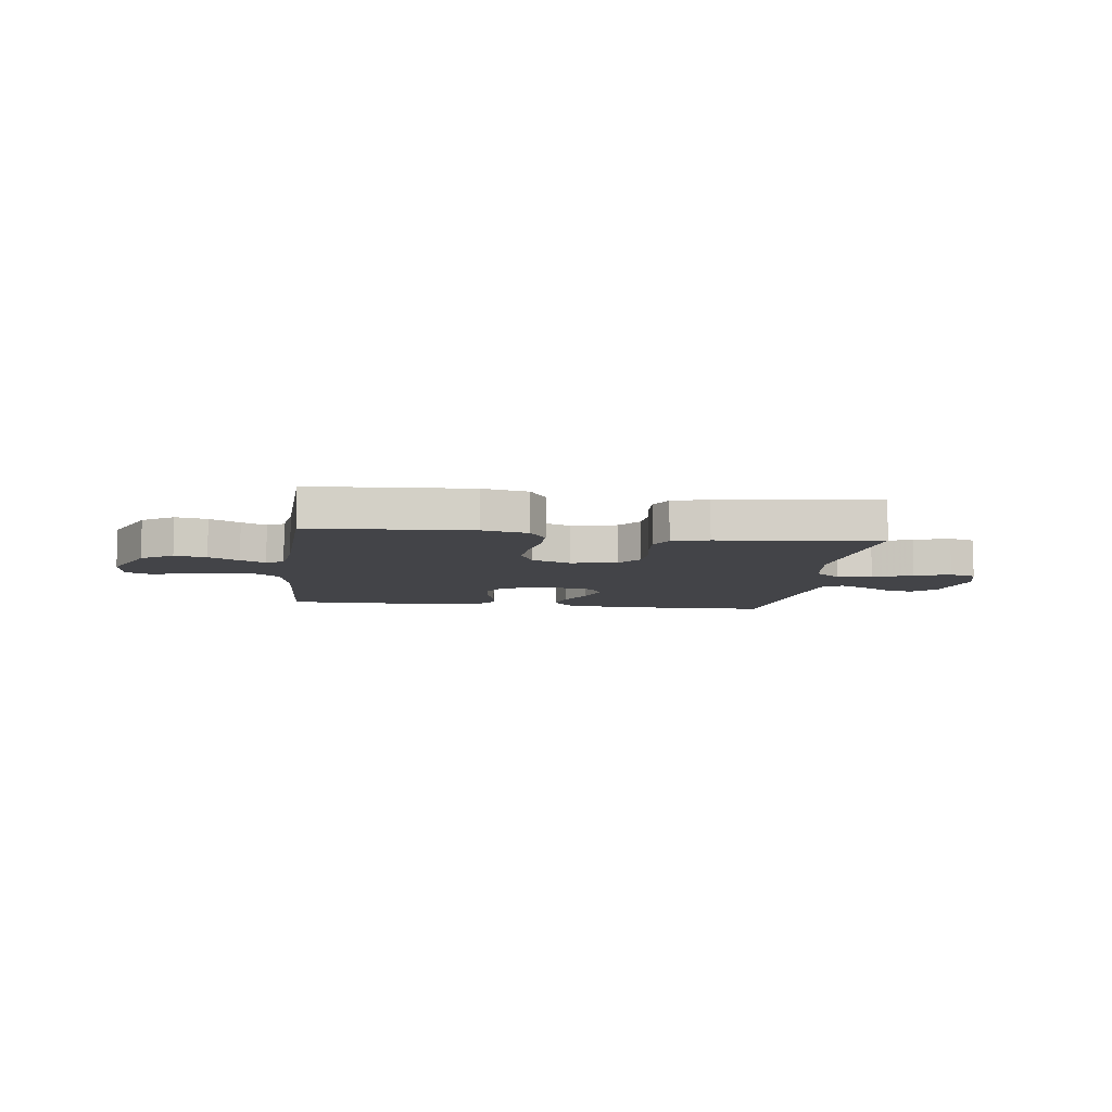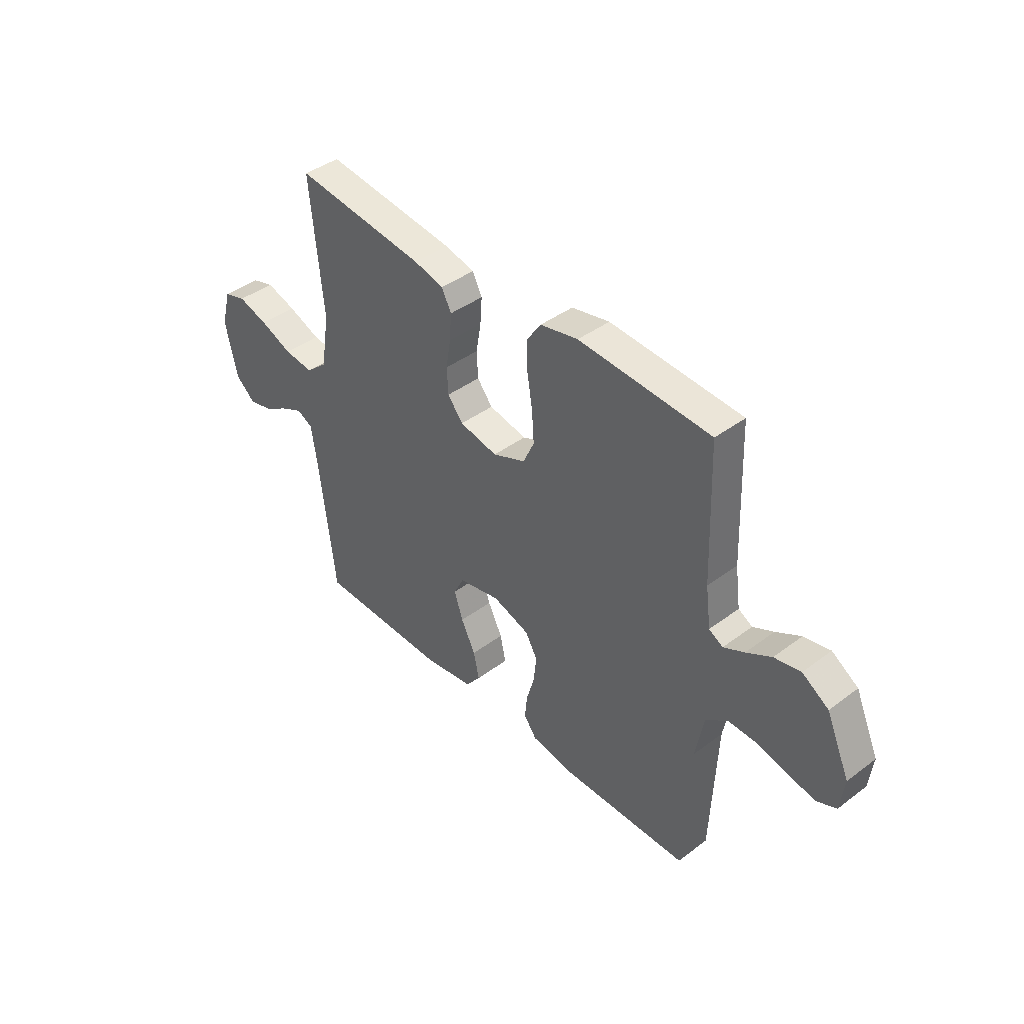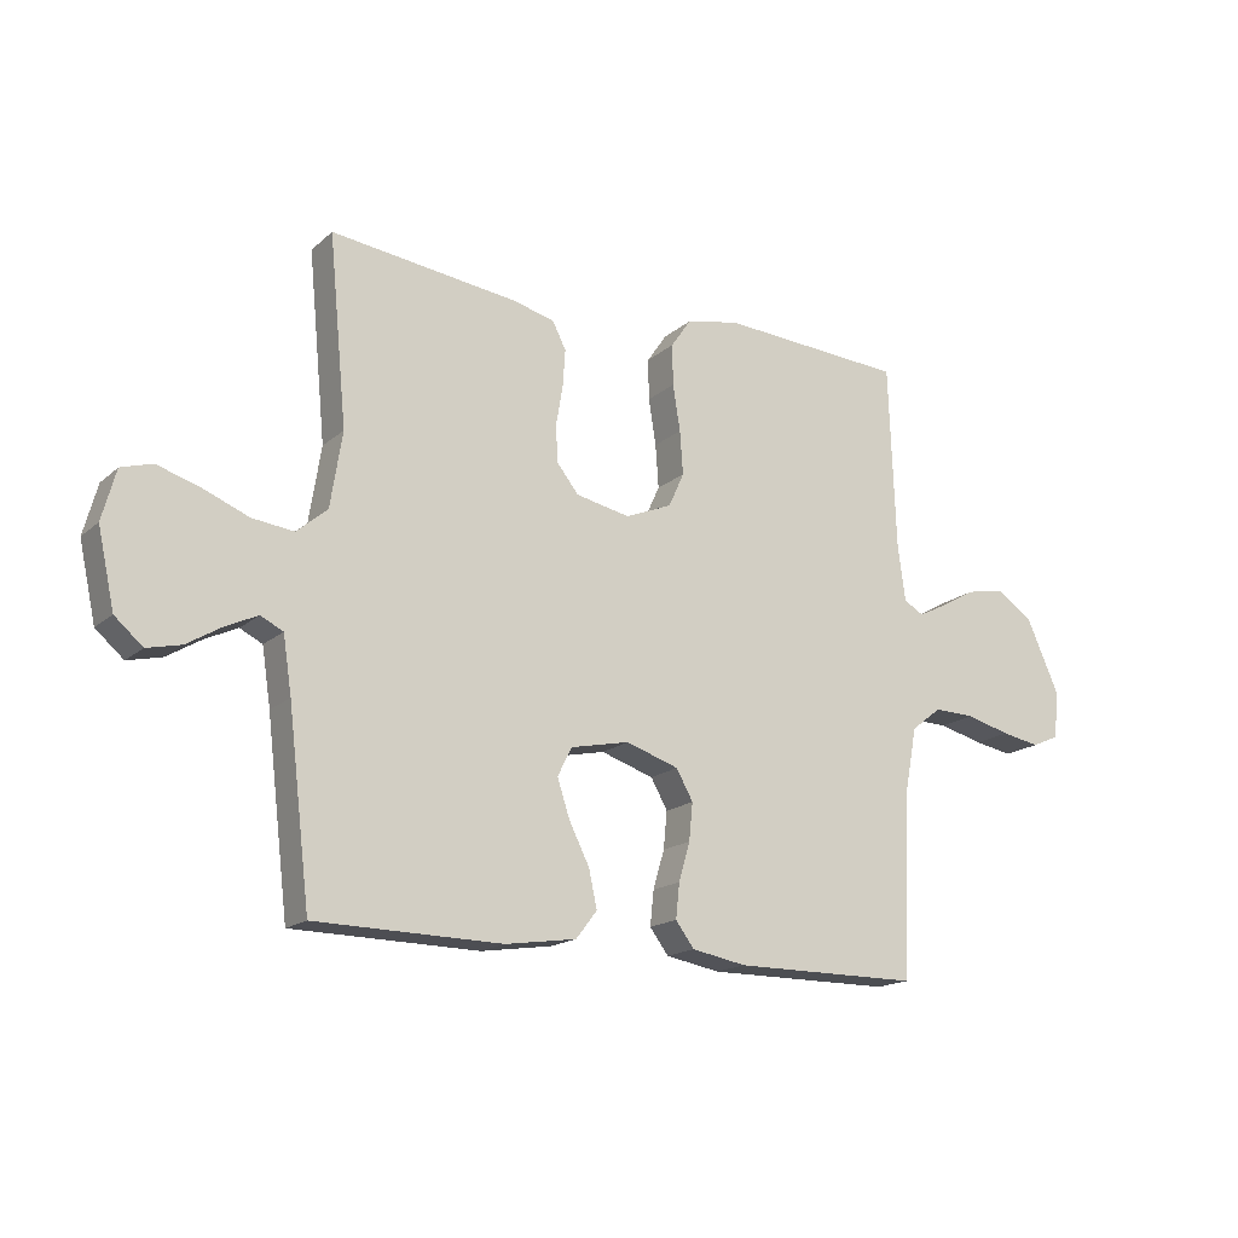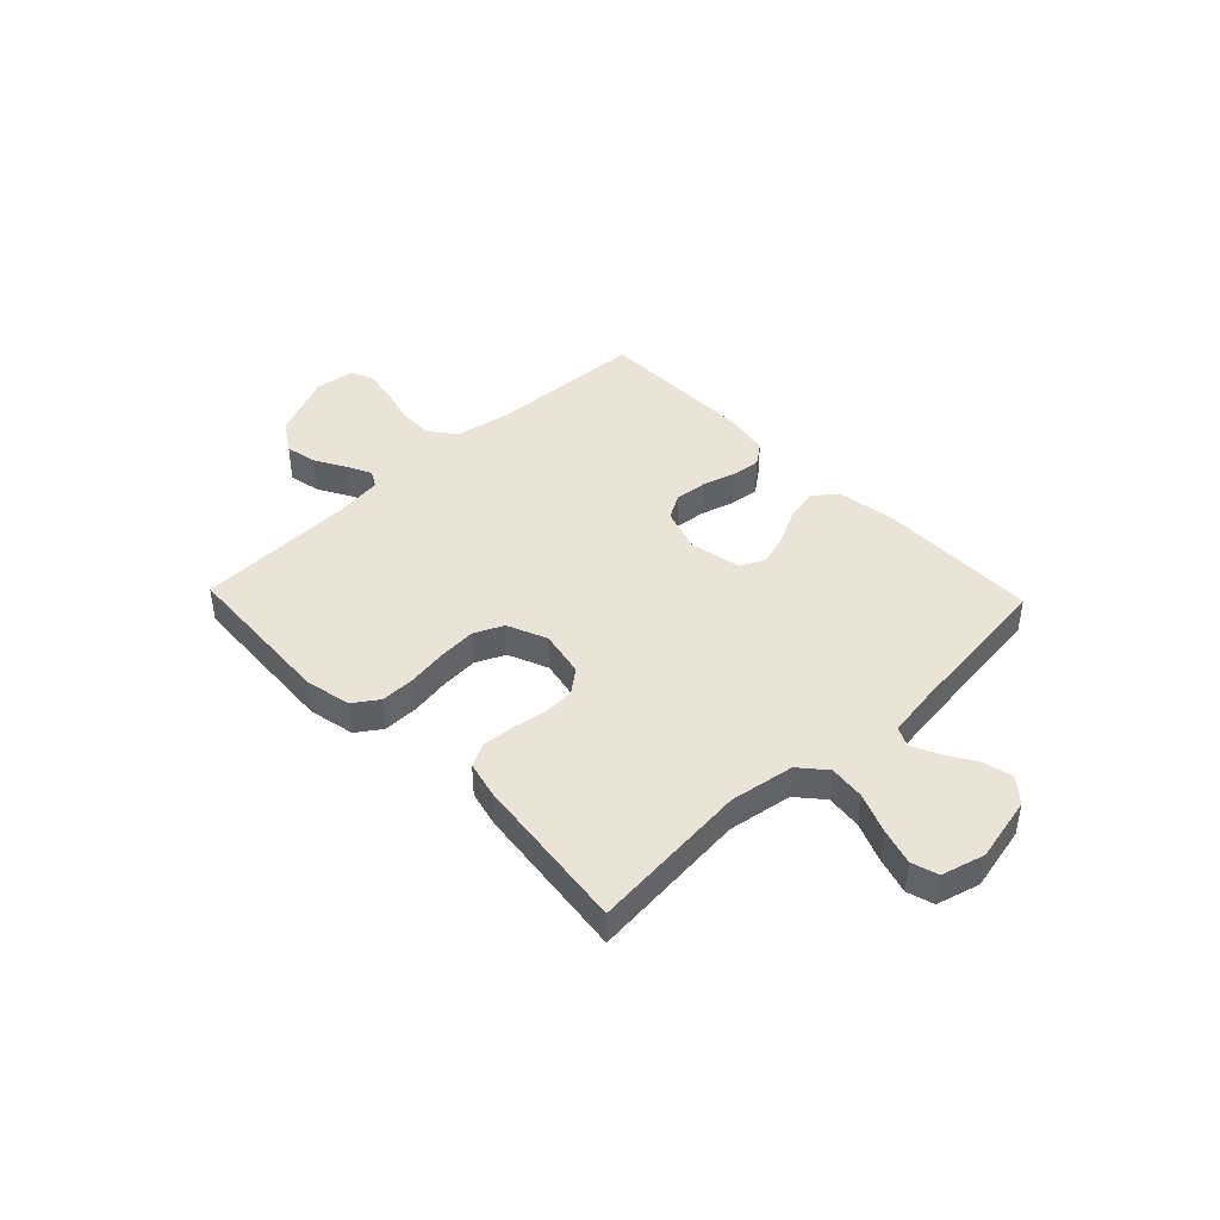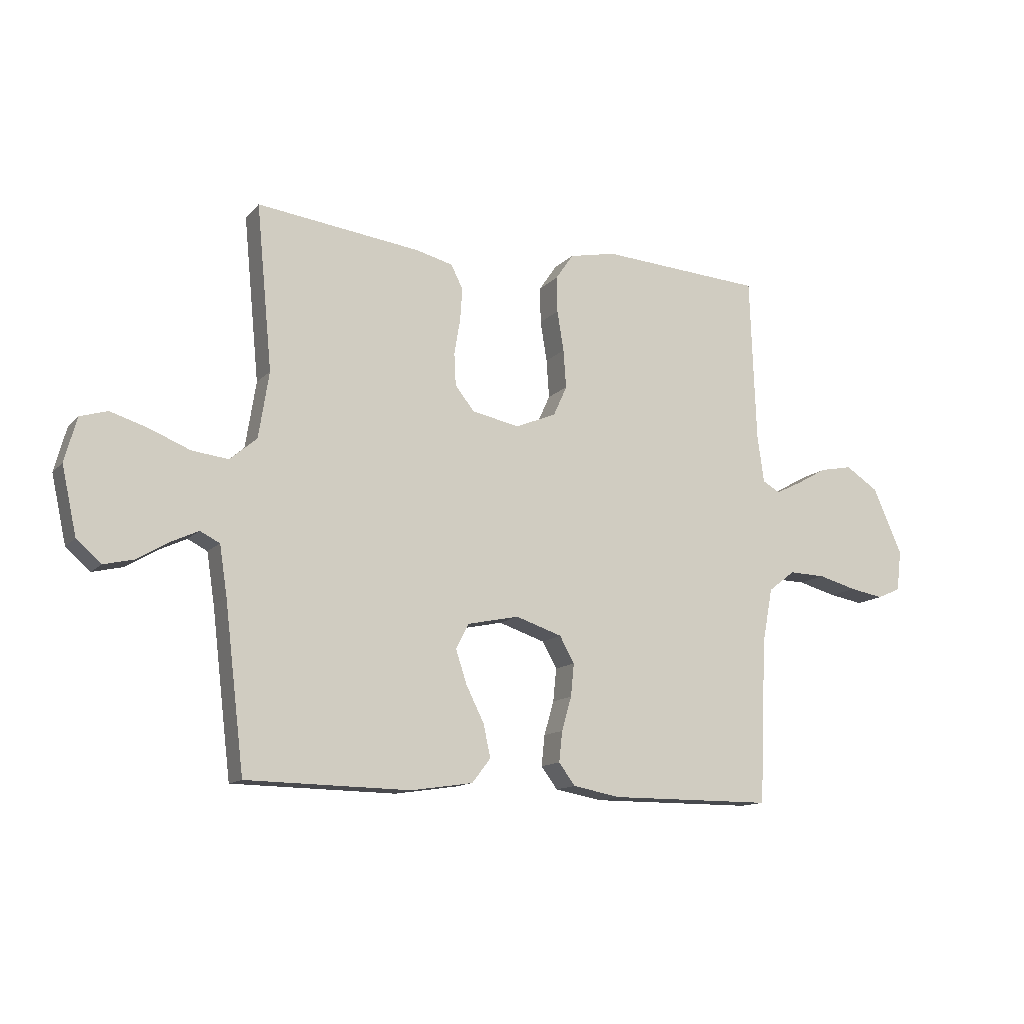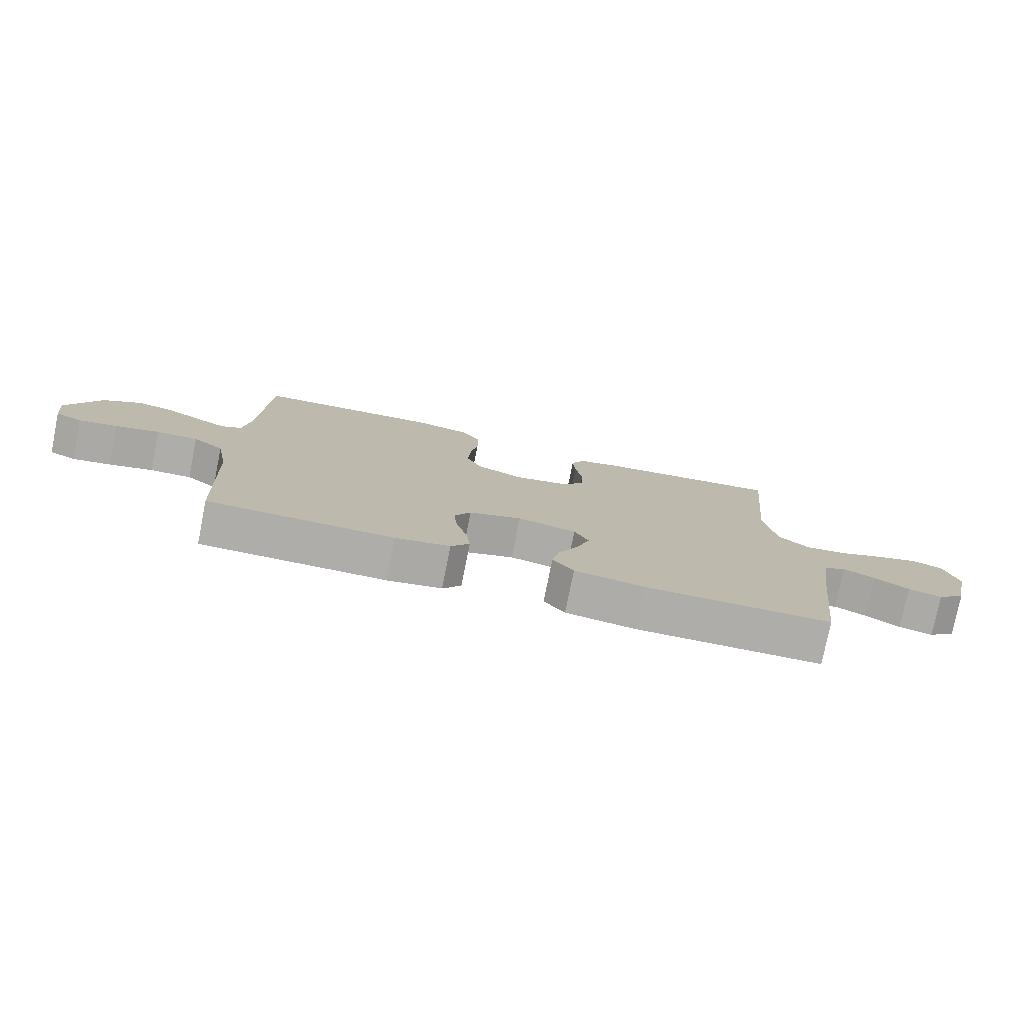
<metadata>
{"format":"obj","ext":"obj","renderer":"f3d","projection":"perspective","resolution":1024,"background":"white","views":[{"elev":-8.3,"azim":-7.4,"up":"+Y"},{"elev":41.4,"azim":-132.2,"up":"+Z"},{"elev":-16.9,"azim":148.4,"up":"+Z"},{"elev":42.8,"azim":46.2,"up":"+Y"},{"elev":-12.9,"azim":154.4,"up":"+Z"},{"elev":-77.4,"azim":-11.3,"up":"+Z"}]}
</metadata>
<code>
v 0.5 0.07 0.5
v 0.471 0.07 0.2
v 0.49 0.07 0.079
v 0.539 0.07 0.037
v 0.606 0.07 0.045
v 0.68 0.07 0.075
v 0.748 0.07 0.096
v 0.798 0.07 0.081
v 0.82 0.07 0
v 0.793 0.07 -0.123
v 0.748 0.07 -0.162
v 0.693 0.07 -0.149
v 0.637 0.07 -0.115
v 0.586 0.07 -0.091
v 0.55 0.07 -0.109
v 0.536 0.07 -0.2
v 0.5 0.07 -0.5
v 0.2 0.07 -0.505
v 0.086 0.07 -0.488
v 0.052 0.07 -0.444
v 0.065 0.07 -0.384
v 0.098 0.07 -0.318
v 0.118 0.07 -0.257
v 0.095 0.07 -0.211
v 0 0.07 -0.191
v -0.085 0.07 -0.219
v -0.112 0.07 -0.267
v -0.106 0.07 -0.327
v -0.088 0.07 -0.389
v -0.082 0.07 -0.445
v -0.112 0.07 -0.485
v -0.2 0.07 -0.501
v -0.5 0.07 -0.5
v -0.513 0.07 -0.2
v -0.532 0.07 -0.099
v -0.581 0.07 -0.061
v -0.648 0.07 -0.063
v -0.719 0.07 -0.082
v -0.781 0.07 -0.093
v -0.824 0.07 -0.074
v -0.833 0.07 0
v -0.779 0.07 0.121
v -0.719 0.07 0.16
v -0.659 0.07 0.148
v -0.602 0.07 0.116
v -0.555 0.07 0.093
v -0.523 0.07 0.111
v -0.511 0.07 0.2
v -0.5 0.07 0.5
v -0.2 0.07 0.519
v -0.114 0.07 0.501
v -0.082 0.07 0.454
v -0.083 0.07 0.388
v -0.095 0.07 0.314
v -0.1 0.07 0.244
v -0.075 0.07 0.189
v 0 0.07 0.158
v 0.087 0.07 0.176
v 0.122 0.07 0.22
v 0.125 0.07 0.279
v 0.114 0.07 0.344
v 0.11 0.07 0.403
v 0.132 0.07 0.446
v 0.2 0.07 0.463
v 0.5 0 0.5
v 0.471 0 0.2
v 0.49 0 0.079
v 0.539 0 0.037
v 0.606 0 0.045
v 0.68 0 0.075
v 0.748 0 0.096
v 0.798 0 0.081
v 0.82 0 0
v 0.793 0 -0.123
v 0.748 0 -0.162
v 0.693 0 -0.149
v 0.637 0 -0.115
v 0.586 0 -0.091
v 0.55 0 -0.109
v 0.536 0 -0.2
v 0.5 0 -0.5
v 0.2 0 -0.505
v 0.086 0 -0.488
v 0.052 0 -0.444
v 0.065 0 -0.384
v 0.098 0 -0.318
v 0.118 0 -0.257
v 0.095 0 -0.211
v 0 0 -0.191
v -0.085 0 -0.219
v -0.112 0 -0.267
v -0.106 0 -0.327
v -0.088 0 -0.389
v -0.082 0 -0.445
v -0.112 0 -0.485
v -0.2 0 -0.501
v -0.5 0 -0.5
v -0.513 0 -0.2
v -0.532 0 -0.099
v -0.581 0 -0.061
v -0.648 0 -0.063
v -0.719 0 -0.082
v -0.781 0 -0.093
v -0.824 0 -0.074
v -0.833 0 0
v -0.779 0 0.121
v -0.719 0 0.16
v -0.659 0 0.148
v -0.602 0 0.116
v -0.555 0 0.093
v -0.523 0 0.111
v -0.511 0 0.2
v -0.5 0 0.5
v -0.2 0 0.519
v -0.114 0 0.501
v -0.082 0 0.454
v -0.083 0 0.388
v -0.095 0 0.314
v -0.1 0 0.244
v -0.075 0 0.189
v 0 0 0.158
v 0.087 0 0.176
v 0.122 0 0.22
v 0.125 0 0.279
v 0.114 0 0.344
v 0.11 0 0.403
v 0.132 0 0.446
v 0.2 0 0.463
f 64 1 2
f 63 64 2
f 62 63 2
f 61 62 2
f 60 61 2
f 59 60 2 3
f 58 59 3 4
f 57 58 4
f 52 53 54
f 51 52 54
f 50 51 54
f 49 50 54
f 48 49 54
f 47 48 54 55
f 46 47 55 56
f 43 44 45
f 42 43 45
f 41 42 45
f 40 41 45
f 39 40 45
f 38 39 45
f 37 38 45
f 36 37 45 46
f 46 56 57
f 36 46 57
f 35 36 57
f 32 33 34
f 31 32 34
f 30 31 34
f 29 30 34
f 28 29 34
f 27 28 34 35
f 20 21 22
f 19 20 22
f 18 19 22
f 17 18 22
f 16 17 22
f 15 16 22 23
f 14 15 23 24
f 11 12 13
f 10 11 13
f 9 10 13
f 8 9 13
f 7 8 13
f 6 7 13
f 5 6 13
f 4 5 13 14
f 14 24 25
f 4 14 25
f 57 4 25
f 26 27 35 57
f 25 26 57
f 66 65 128
f 66 128 127
f 66 127 126
f 66 126 125
f 66 125 124
f 67 66 124 123
f 68 67 123 122
f 68 122 121
f 118 117 116
f 118 116 115
f 118 115 114
f 118 114 113
f 118 113 112
f 119 118 112 111
f 120 119 111 110
f 109 108 107
f 109 107 106
f 109 106 105
f 109 105 104
f 109 104 103
f 109 103 102
f 109 102 101
f 110 109 101 100
f 121 120 110
f 121 110 100
f 121 100 99
f 98 97 96
f 98 96 95
f 98 95 94
f 98 94 93
f 98 93 92
f 99 98 92 91
f 86 85 84
f 86 84 83
f 86 83 82
f 86 82 81
f 86 81 80
f 87 86 80 79
f 88 87 79 78
f 77 76 75
f 77 75 74
f 77 74 73
f 77 73 72
f 77 72 71
f 77 71 70
f 77 70 69
f 78 77 69 68
f 89 88 78
f 89 78 68
f 89 68 121
f 121 99 91 90
f 121 90 89
f 1 65 66 2
f 2 66 67 3
f 3 67 68 4
f 4 68 69 5
f 5 69 70 6
f 6 70 71 7
f 7 71 72 8
f 8 72 73 9
f 9 73 74 10
f 10 74 75 11
f 11 75 76 12
f 12 76 77 13
f 13 77 78 14
f 14 78 79 15
f 15 79 80 16
f 16 80 81 17
f 17 81 82 18
f 18 82 83 19
f 19 83 84 20
f 20 84 85 21
f 21 85 86 22
f 22 86 87 23
f 23 87 88 24
f 24 88 89 25
f 25 89 90 26
f 26 90 91 27
f 27 91 92 28
f 28 92 93 29
f 29 93 94 30
f 30 94 95 31
f 31 95 96 32
f 32 96 97 33
f 33 97 98 34
f 34 98 99 35
f 35 99 100 36
f 36 100 101 37
f 37 101 102 38
f 38 102 103 39
f 39 103 104 40
f 40 104 105 41
f 41 105 106 42
f 42 106 107 43
f 43 107 108 44
f 44 108 109 45
f 45 109 110 46
f 46 110 111 47
f 47 111 112 48
f 48 112 113 49
f 49 113 114 50
f 50 114 115 51
f 51 115 116 52
f 52 116 117 53
f 53 117 118 54
f 54 118 119 55
f 55 119 120 56
f 56 120 121 57
f 57 121 122 58
f 58 122 123 59
f 59 123 124 60
f 60 124 125 61
f 61 125 126 62
f 62 126 127 63
f 63 127 128 64
f 64 128 65 1

</code>
